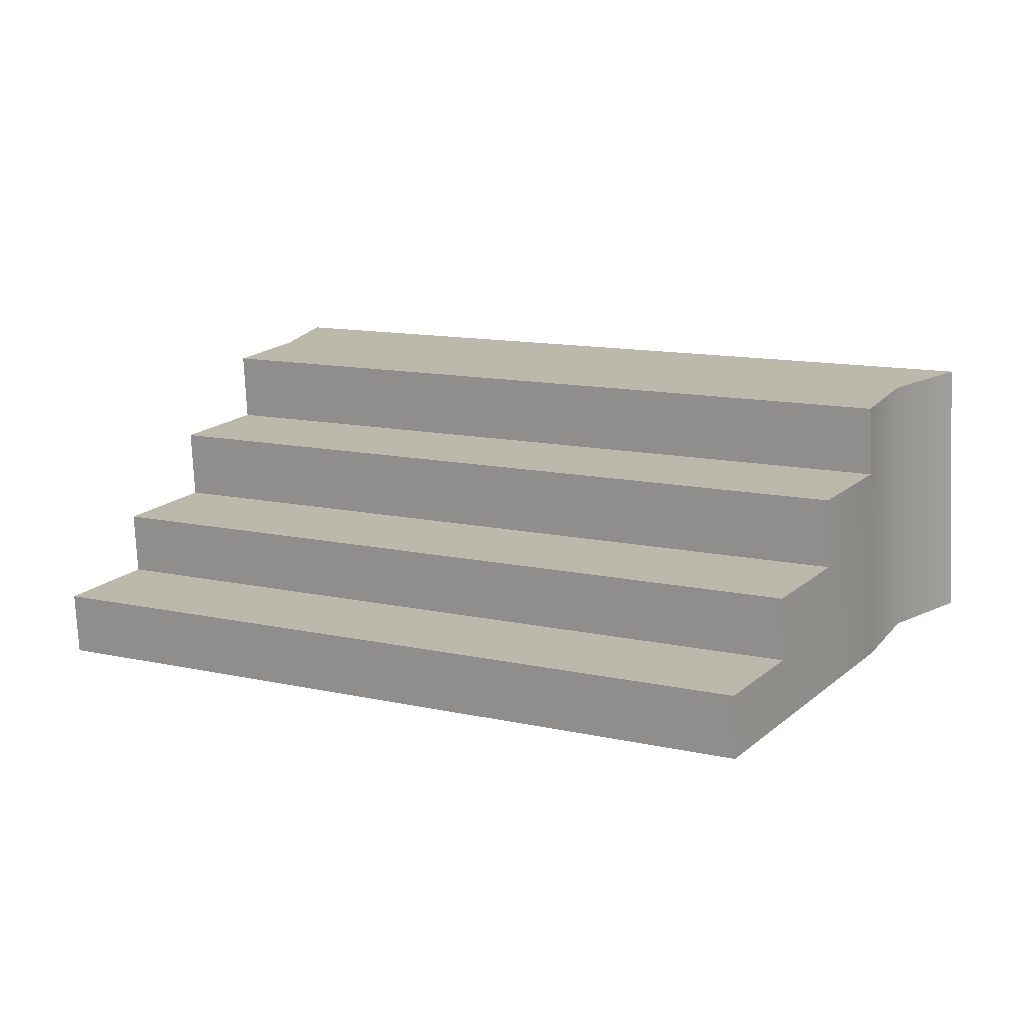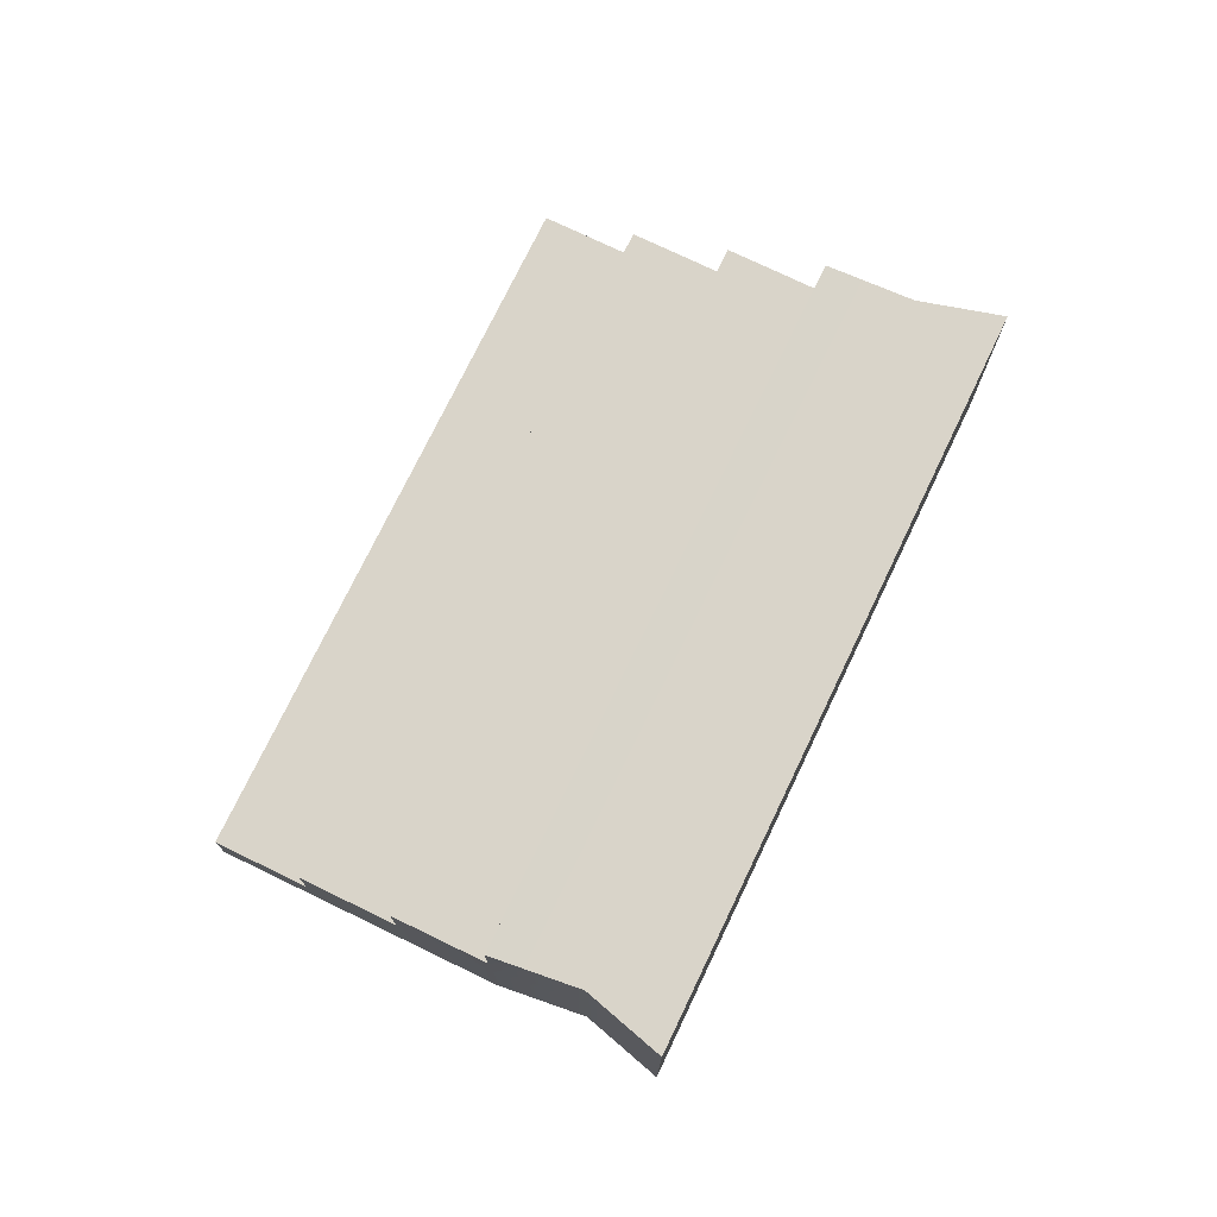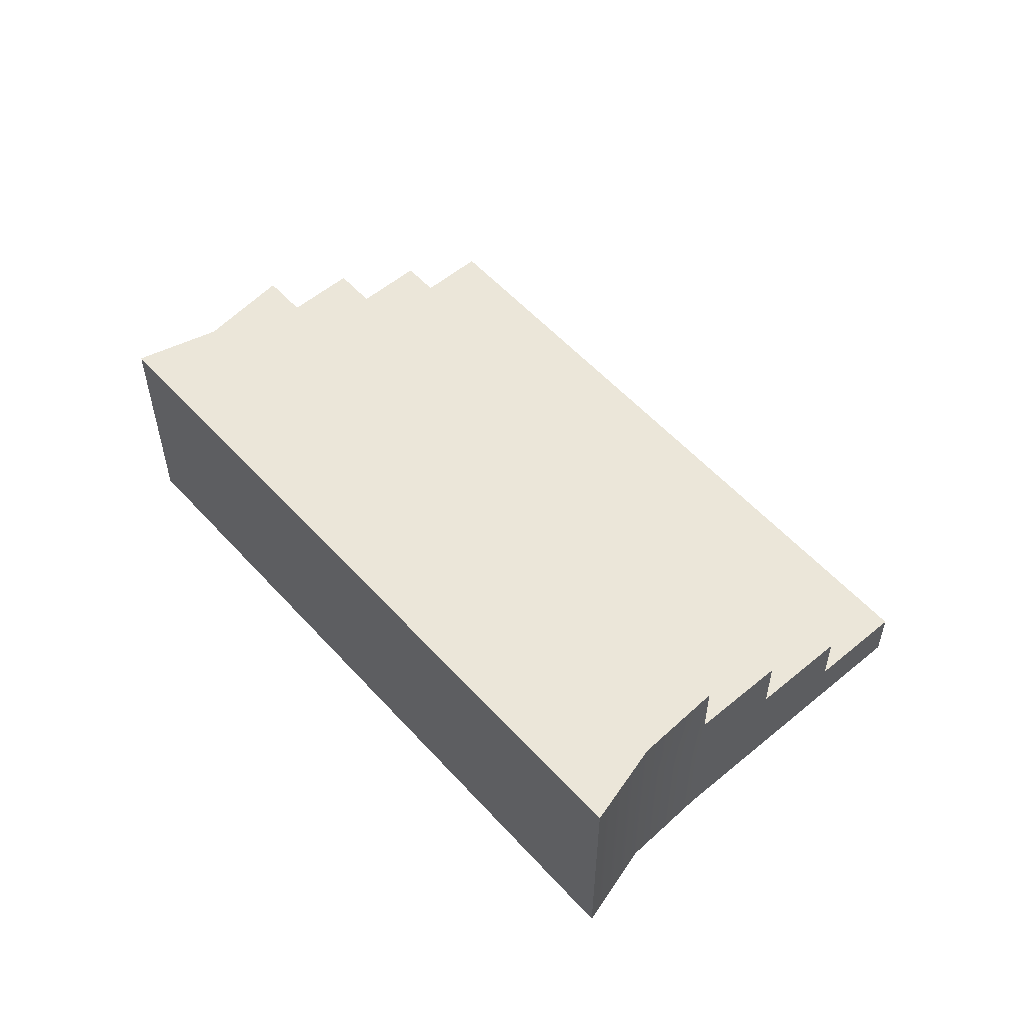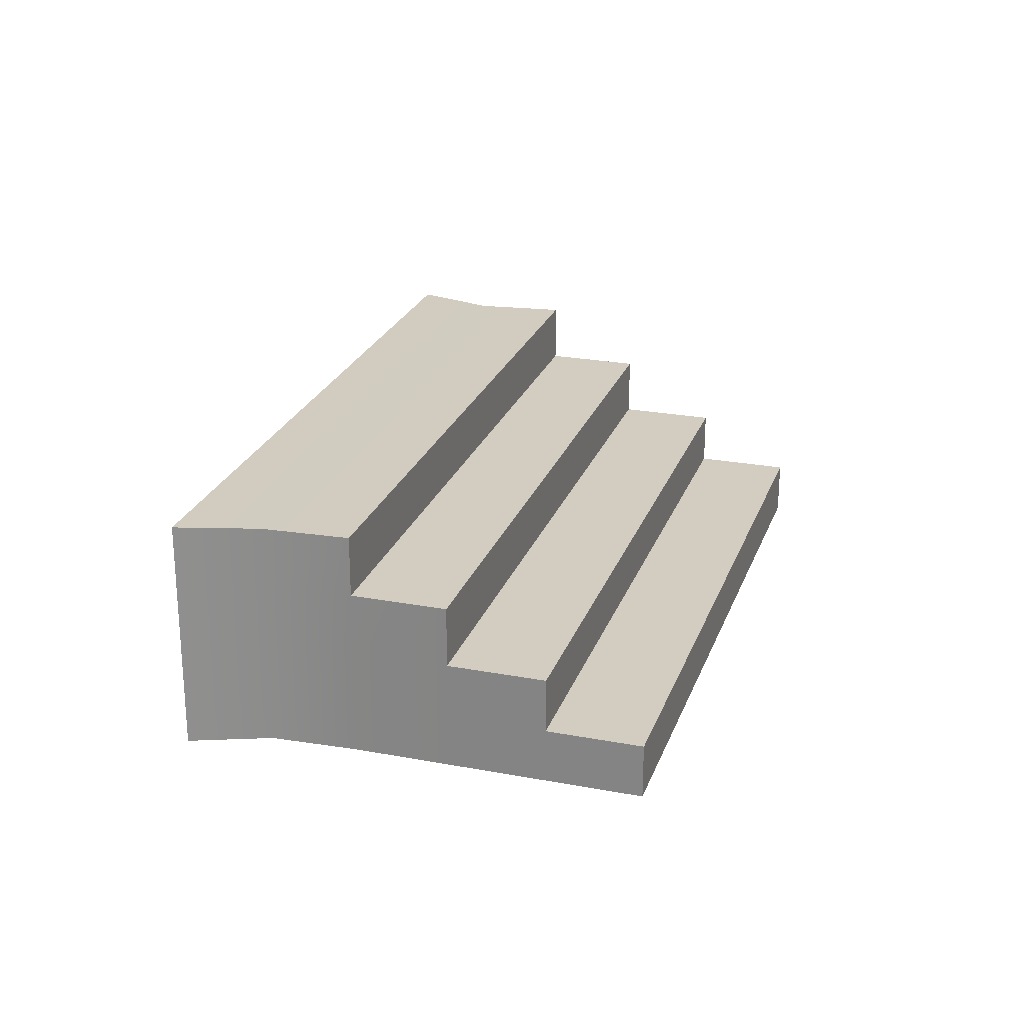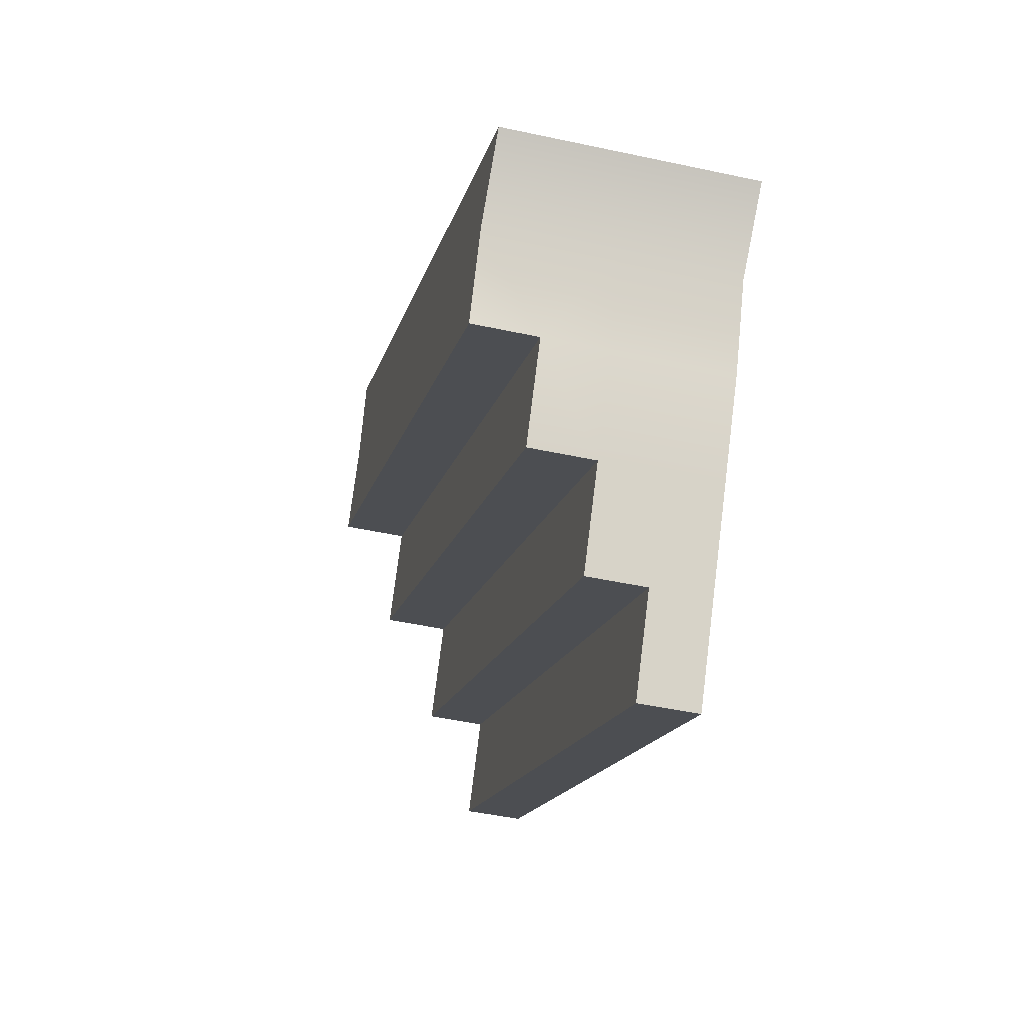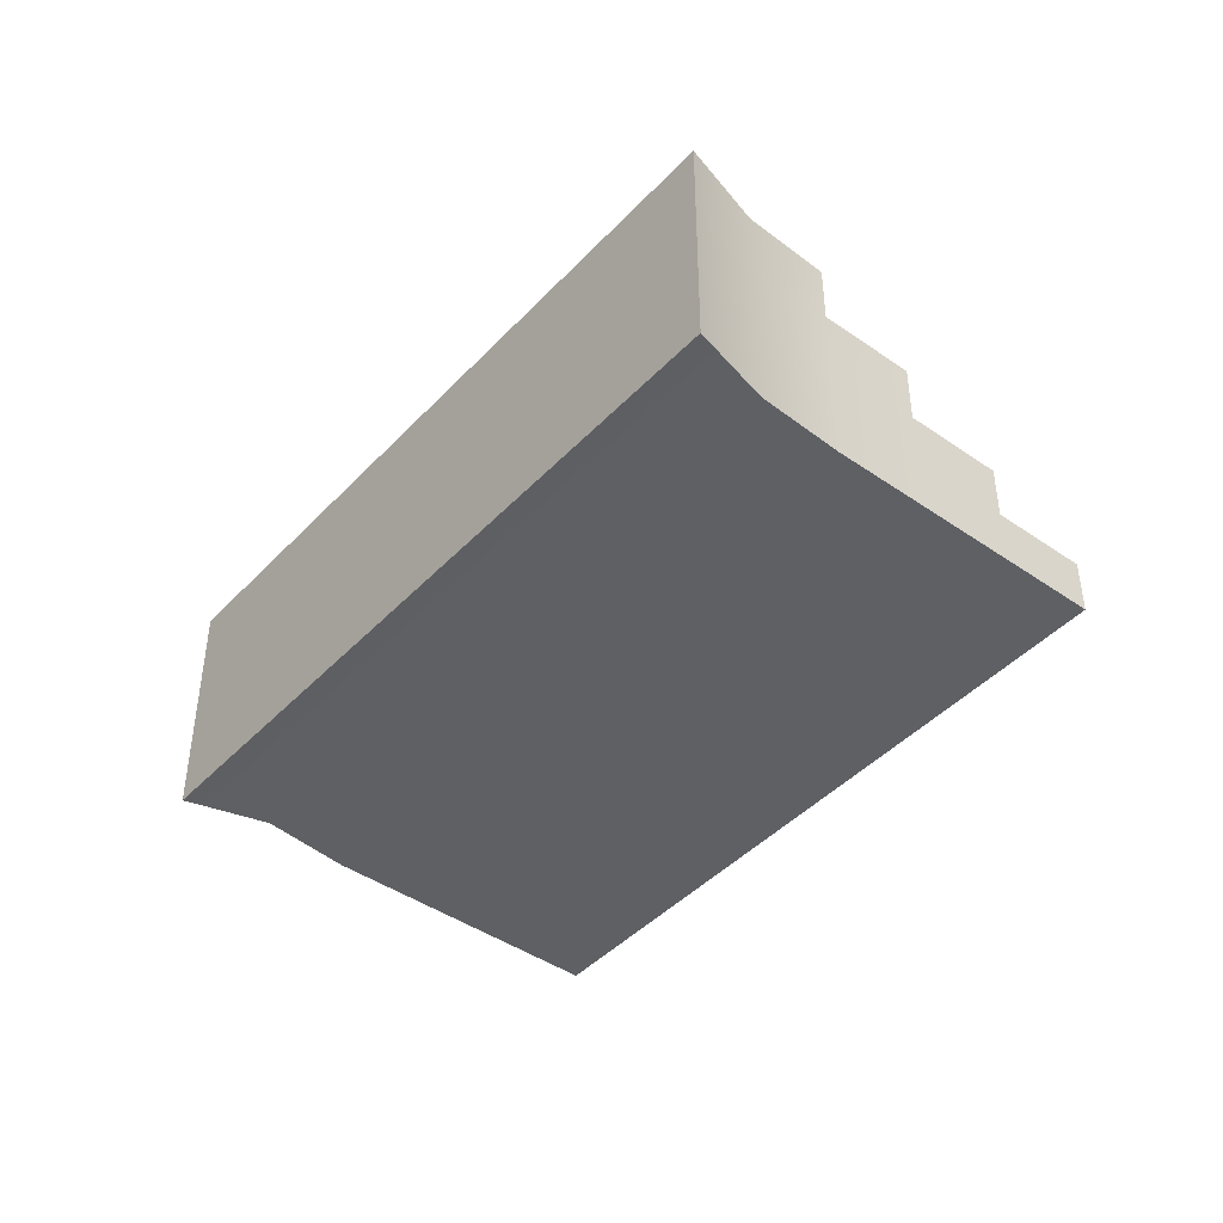
<metadata>
{"format":"obj","ext":"obj","renderer":"f3d","projection":"perspective","resolution":1024,"background":"white","views":[{"elev":-74.7,"azim":-177.4,"up":"+Z"},{"elev":74.9,"azim":-95.0,"up":"+Y"},{"elev":55.5,"azim":18.0,"up":"+Y"},{"elev":24.3,"azim":76.5,"up":"+Y"},{"elev":-46.0,"azim":-104.0,"up":"+Z"},{"elev":-43.6,"azim":19.9,"up":"+Y"}]}
</metadata>
<code>
o SmallStairs_GEO.004_Cube.270
v -16.08 10.11 125.6
v -26.9 10.11 119.2
v -15.18 10.11 124.1
v -25.99 10.11 117.7
v -16.08 8.149 125.6
v -16.08 9.131 125.6
v -26.9 9.131 119.2
v -26.9 8.149 119.2
v -25.99 9.131 117.7
v -25.99 8.149 117.7
v -15.18 9.131 124.1
v -15.18 8.149 124.1
v -25.11 9.131 116.2
v -25.11 8.149 116.2
v -14.29 9.131 122.6
v -14.29 8.149 122.6
v -16.96 10.11 127.1
v -27.78 10.11 120.7
v -16.96 8.149 127.1
v -16.96 9.131 127.1
v -27.78 9.131 120.7
v -27.78 8.149 120.7
v -16.08 11.2 125.6
v -26.9 11.2 119.2
v -16.96 11.2 127.1
v -27.78 11.2 120.7
v -17.7 10.11 128.5
v -28.45 10.11 122.2
v -17.7 8.149 128.5
v -17.7 9.131 128.5
v -28.45 9.13 122.2
v -28.45 8.148 122.2
v -17.7 11.2 128.5
v -28.45 11.2 122.2
v -16.96 12.29 127.1
v -27.78 12.29 120.7
v -17.7 12.28 128.5
v -28.45 12.28 122.2
v -18.12 10.02 130
v -29.55 10.09 123.2
v -18.12 8.057 130
v -18.12 9.039 130
v -29.55 9.11 123.2
v -29.55 8.128 123.2
v -18.12 11.11 130
v -29.55 11.18 123.2
v -18.12 12.28 130
v -29.55 12.28 123.2
f 2 18 26 24
f 15 13 9 11
f 11 9 4 3
f 3 4 2 1
f 6 1 17 20
f 4 9 7 2
f 7 9 10 8
f 11 3 1 6
f 12 11 6 5
f 16 15 11 12
f 9 13 14 10
f 16 14 13 15
f 19 20 30 29
f 18 21 31 28
f 20 17 27 30
f 2 7 21 18
f 5 6 20 19
f 7 8 22 21
f 23 24 26 25
f 17 1 23 25
f 33 25 35 37
f 1 2 24 23
f 32 29 41 44
f 33 37 47 45
f 34 28 40 46
f 26 18 28 34
f 21 22 32 31
f 5 19 22 8
f 17 25 33 27
f 12 5 8 10
f 16 12 10 14
f 19 29 32 22
f 35 36 38 37
f 28 31 43 40
f 26 34 38 36
f 25 26 36 35
f 44 41 42 43
f 43 42 39 40
f 40 39 45 46
f 46 45 47 48
f 29 30 42 41
f 27 33 45 39
f 38 34 46 48
f 37 38 48 47
f 31 32 44 43
f 30 27 39 42

</code>
